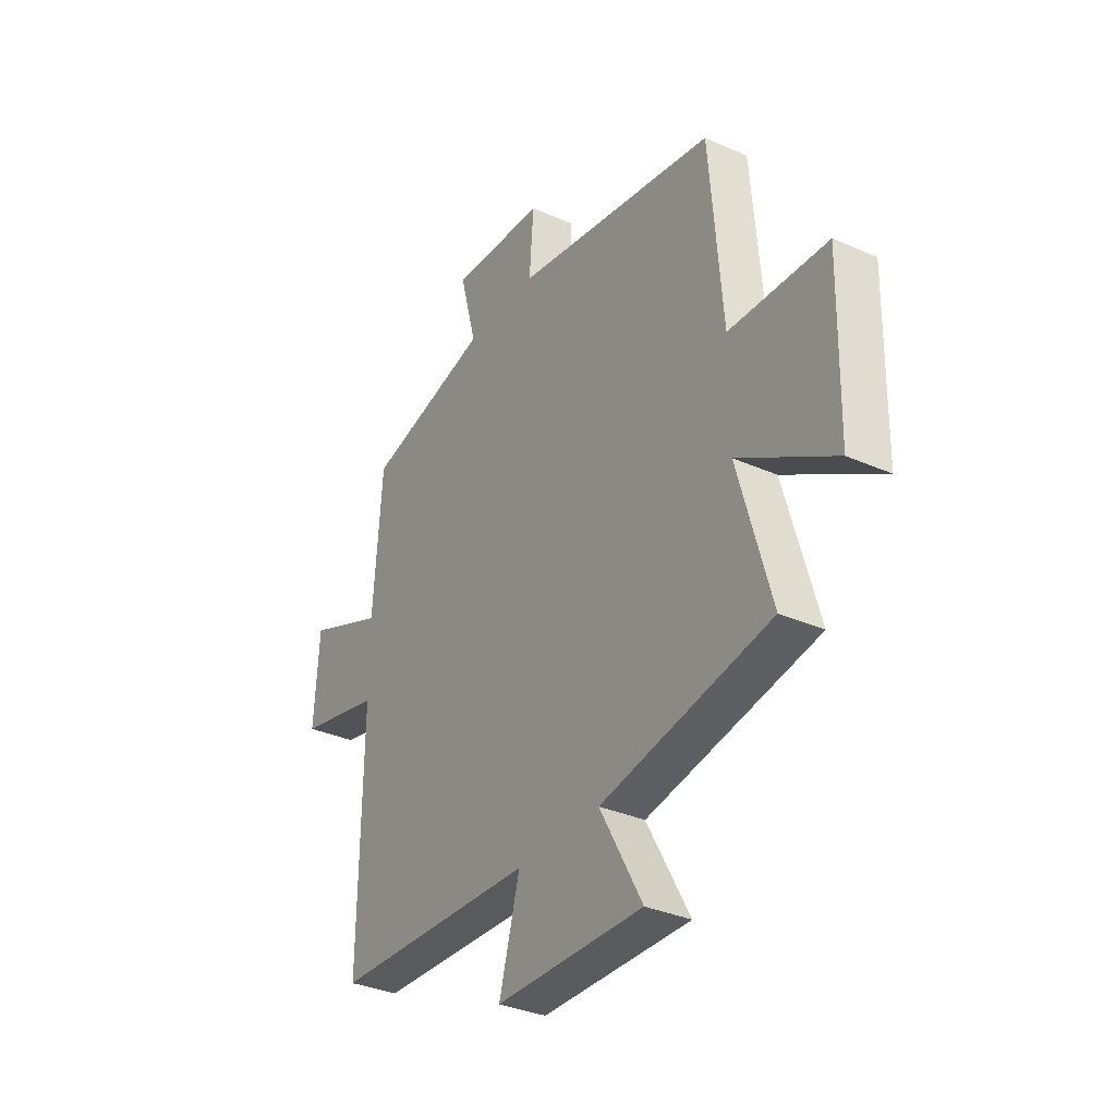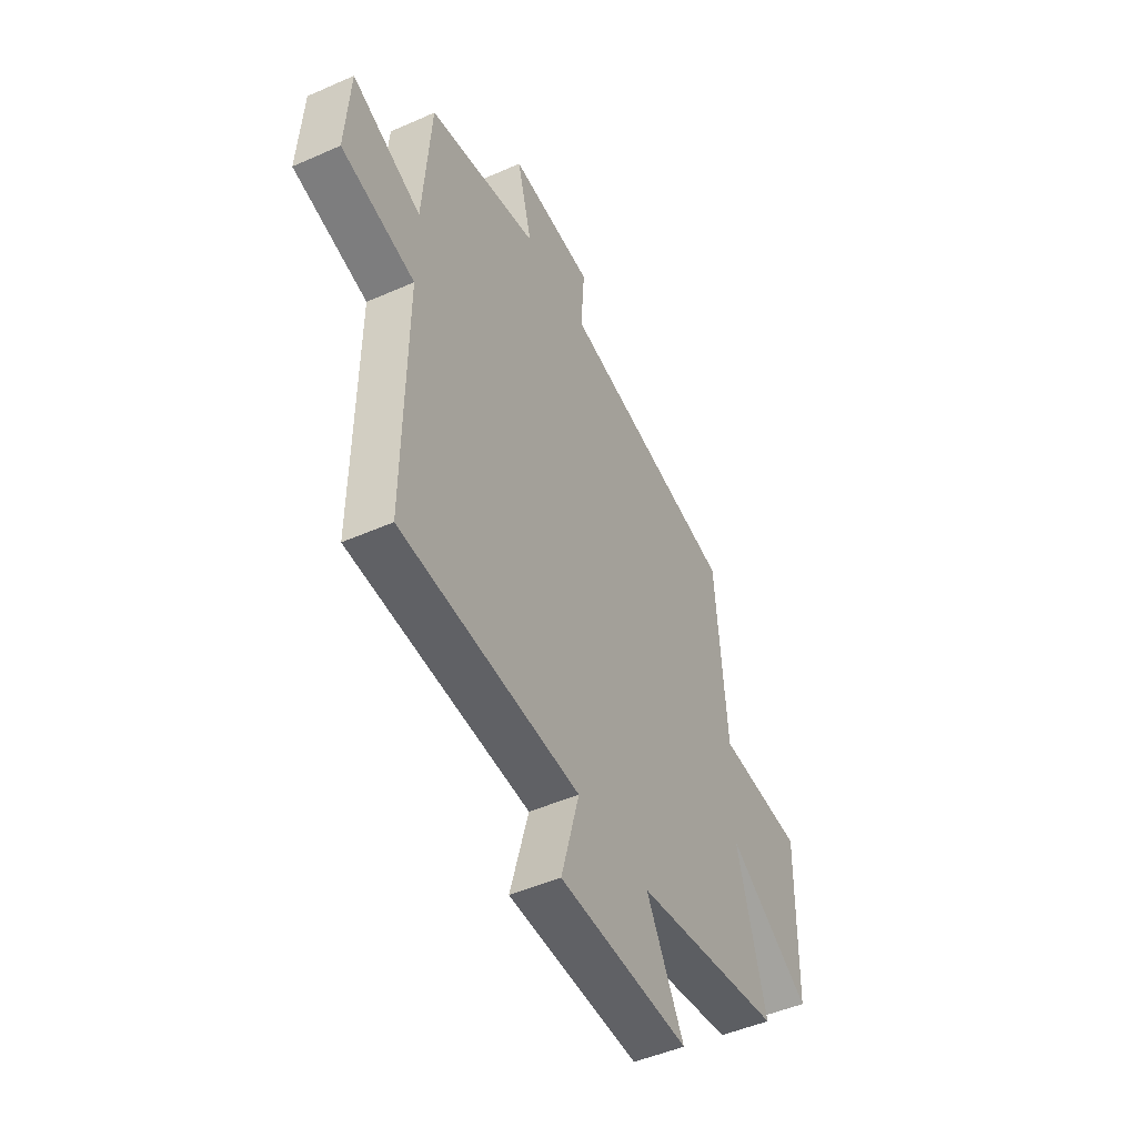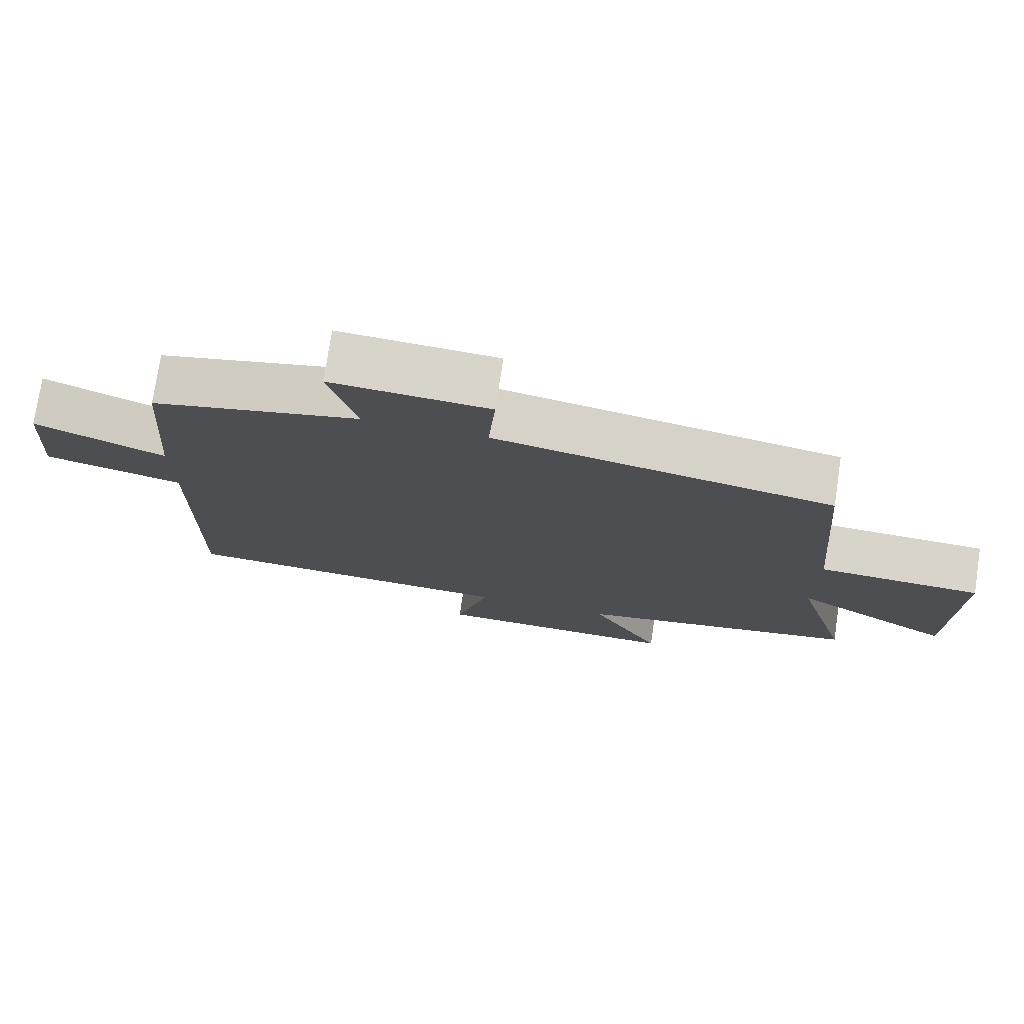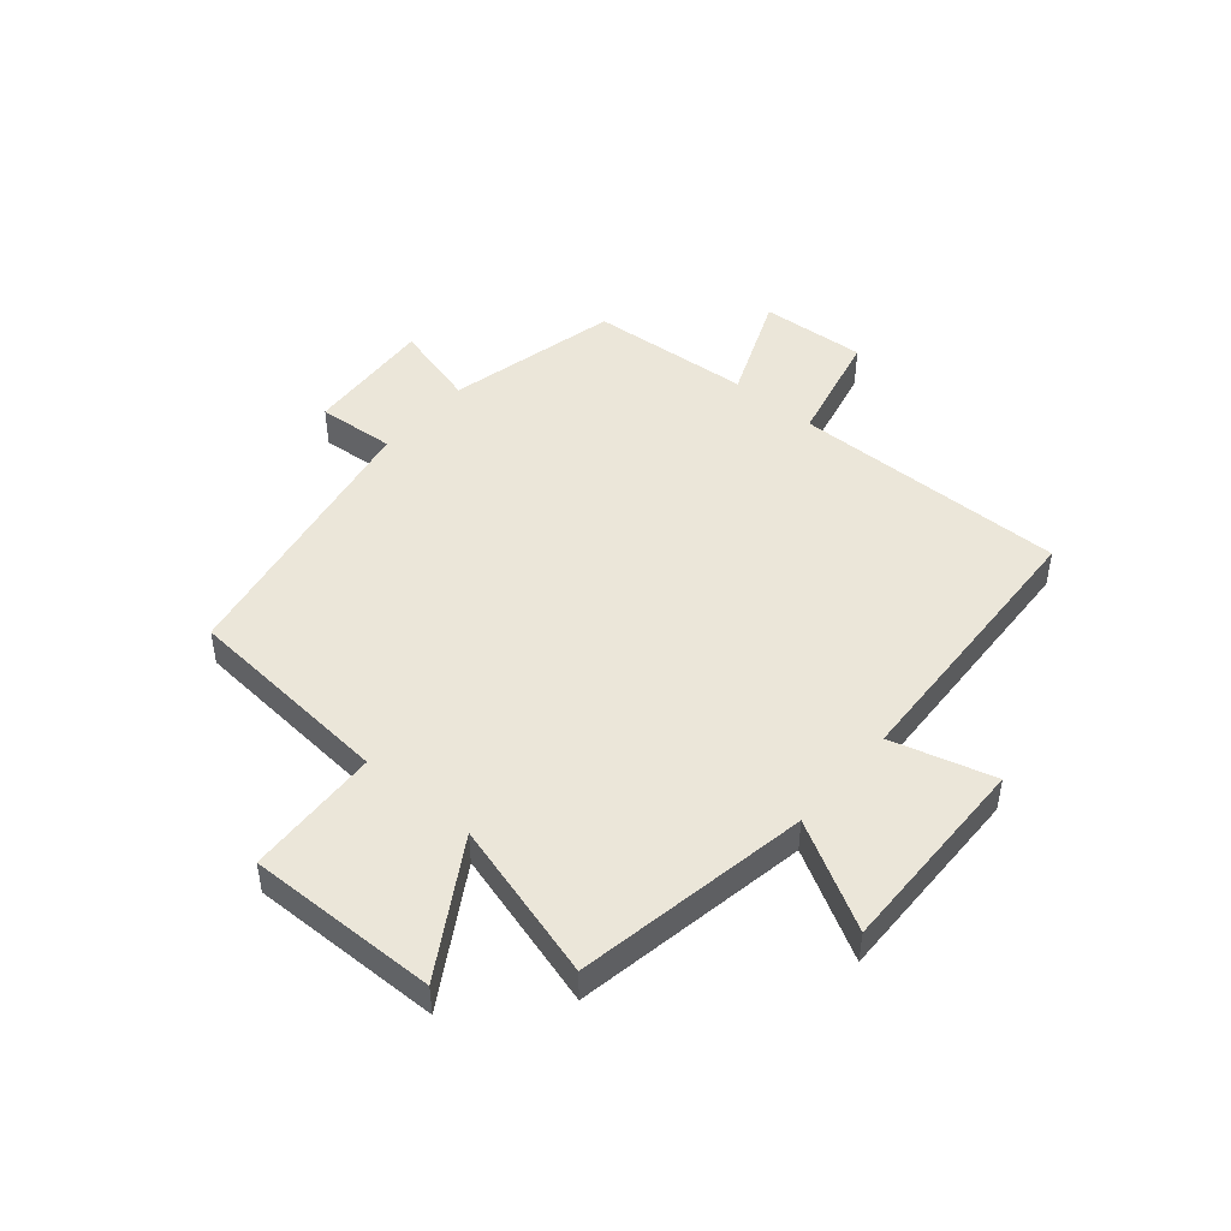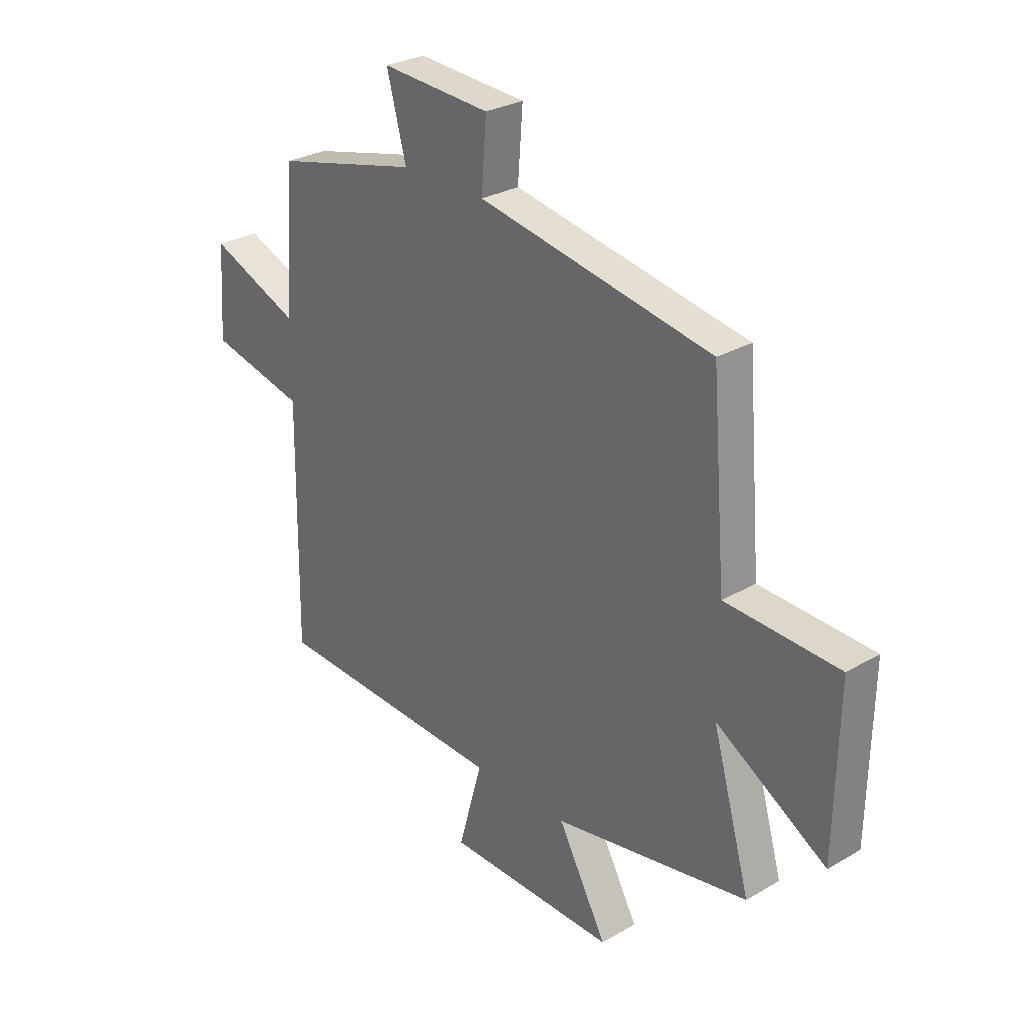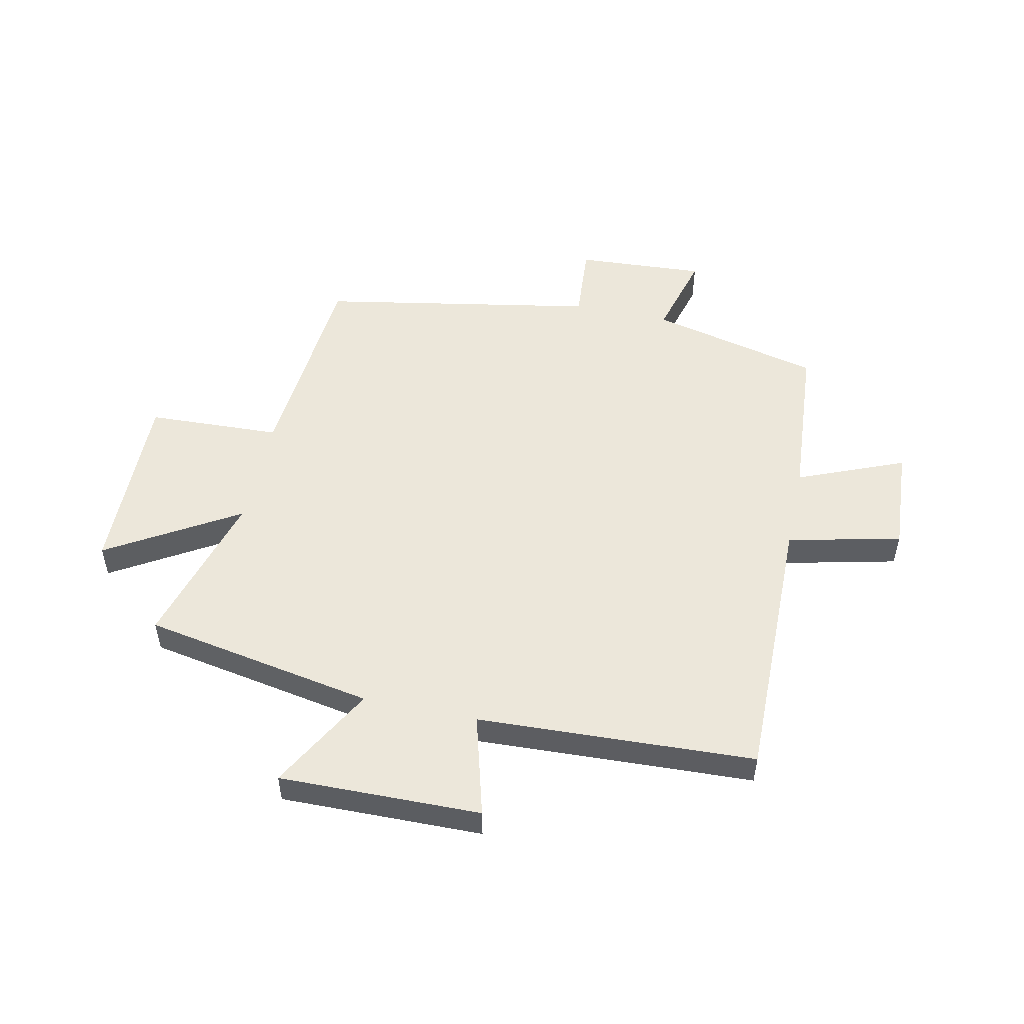
<metadata>
{"format":"obj","ext":"obj","renderer":"f3d","projection":"perspective","resolution":1024,"background":"white","views":[{"elev":-33.6,"azim":58.9,"up":"+Z"},{"elev":-48.1,"azim":-63.7,"up":"+Z"},{"elev":75.5,"azim":8.6,"up":"+Z"},{"elev":47.0,"azim":130.3,"up":"+Y"},{"elev":28.2,"azim":48.6,"up":"+Z"},{"elev":51.8,"azim":-167.9,"up":"+Y"}]}
</metadata>
<code>
v 0.47 0.07 0.412
v 0.5 0.07 0.049
v 0.732 0.07 0.039
v 0.726 0.07 -0.289
v 0.5 0.07 -0.153
v 0.578 0.07 -0.427
v 0.176 0.07 -0.5
v 0.277 0.07 -0.683
v -0.073 0.07 -0.677
v -0.024 0.07 -0.5
v -0.506 0.07 -0.478
v -0.5 0.07 -0.002
v -0.697 0.07 0.044
v -0.685 0.07 0.226
v -0.5 0.07 0.15
v -0.479 0.07 0.429
v -0.183 0.07 0.5
v -0.223 0.07 0.648
v 0.001 0.07 0.634
v -0.009 0.07 0.5
v 0.47 0 0.412
v 0.5 0 0.049
v 0.732 0 0.039
v 0.726 0 -0.289
v 0.5 0 -0.153
v 0.578 0 -0.427
v 0.176 0 -0.5
v 0.277 0 -0.683
v -0.073 0 -0.677
v -0.024 0 -0.5
v -0.506 0 -0.478
v -0.5 0 -0.002
v -0.697 0 0.044
v -0.685 0 0.226
v -0.5 0 0.15
v -0.479 0 0.429
v -0.183 0 0.5
v -0.223 0 0.648
v 0.001 0 0.634
v -0.009 0 0.5
f 17 18 19 20
f 15 16 17 20
f 15 20 1 2
f 12 13 14 15
f 12 15 2
f 10 11 12 2
f 7 8 9 10
f 5 6 7 10
f 5 10 2 3
f 3 4 5
f 40 39 38 37
f 40 37 36 35
f 22 21 40 35
f 35 34 33 32
f 22 35 32
f 22 32 31 30
f 30 29 28 27
f 30 27 26 25
f 23 22 30 25
f 25 24 23
f 1 21 22 2
f 2 22 23 3
f 3 23 24 4
f 4 24 25 5
f 5 25 26 6
f 6 26 27 7
f 7 27 28 8
f 8 28 29 9
f 9 29 30 10
f 10 30 31 11
f 11 31 32 12
f 12 32 33 13
f 13 33 34 14
f 14 34 35 15
f 15 35 36 16
f 16 36 37 17
f 17 37 38 18
f 18 38 39 19
f 19 39 40 20
f 20 40 21 1

</code>
